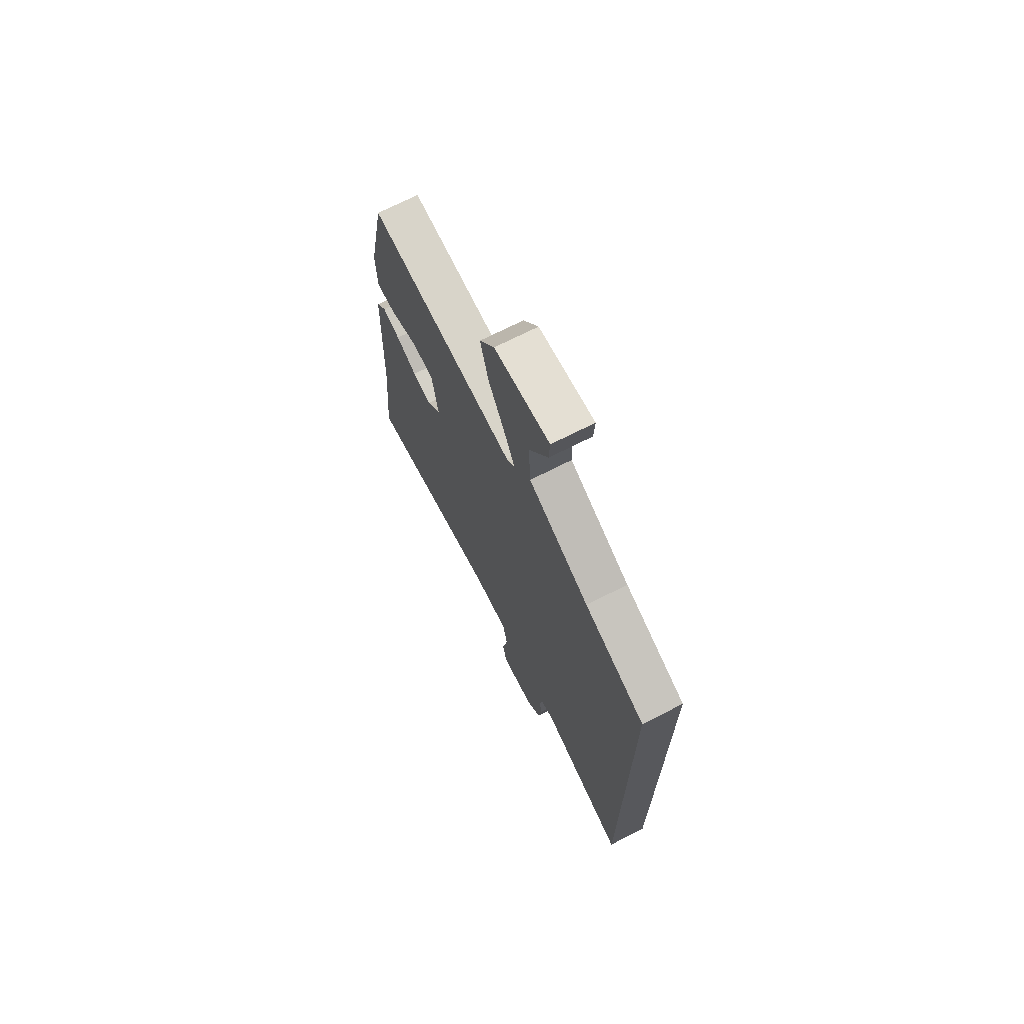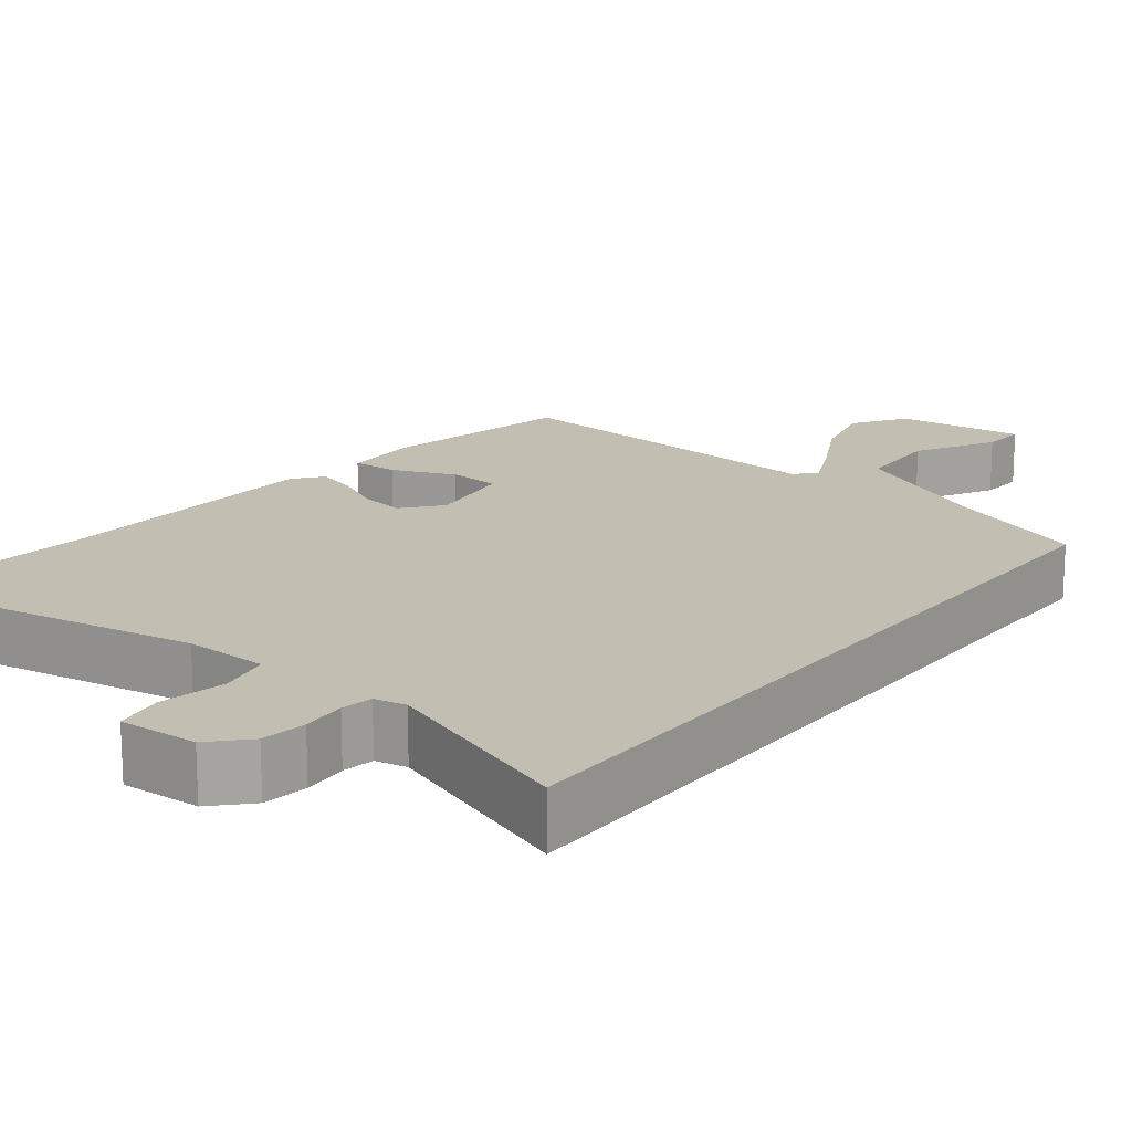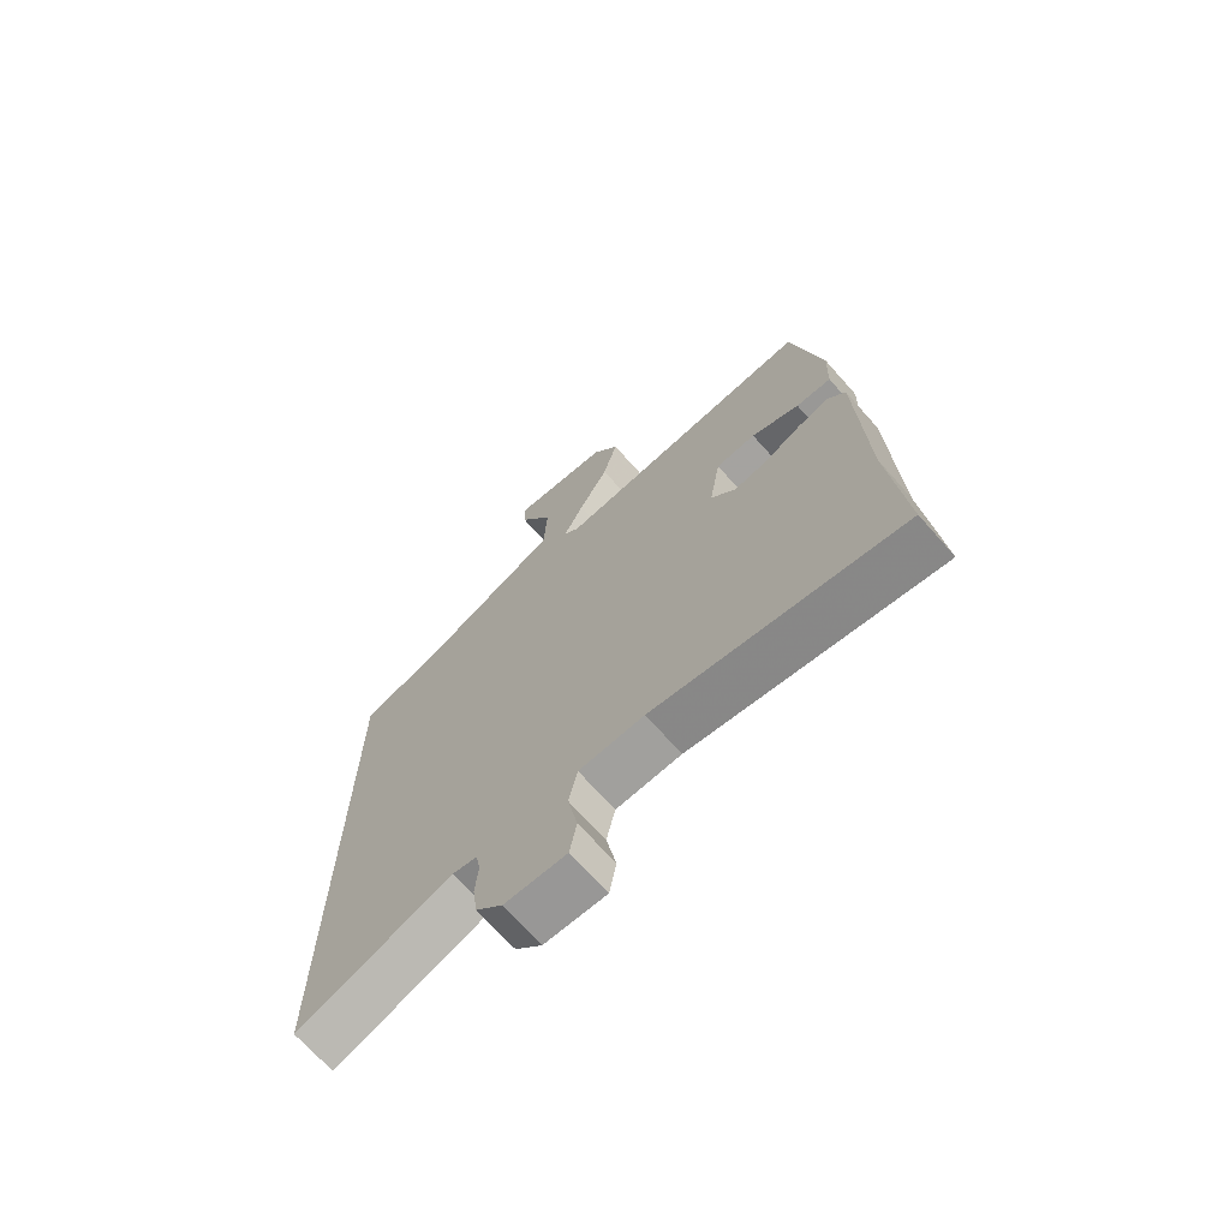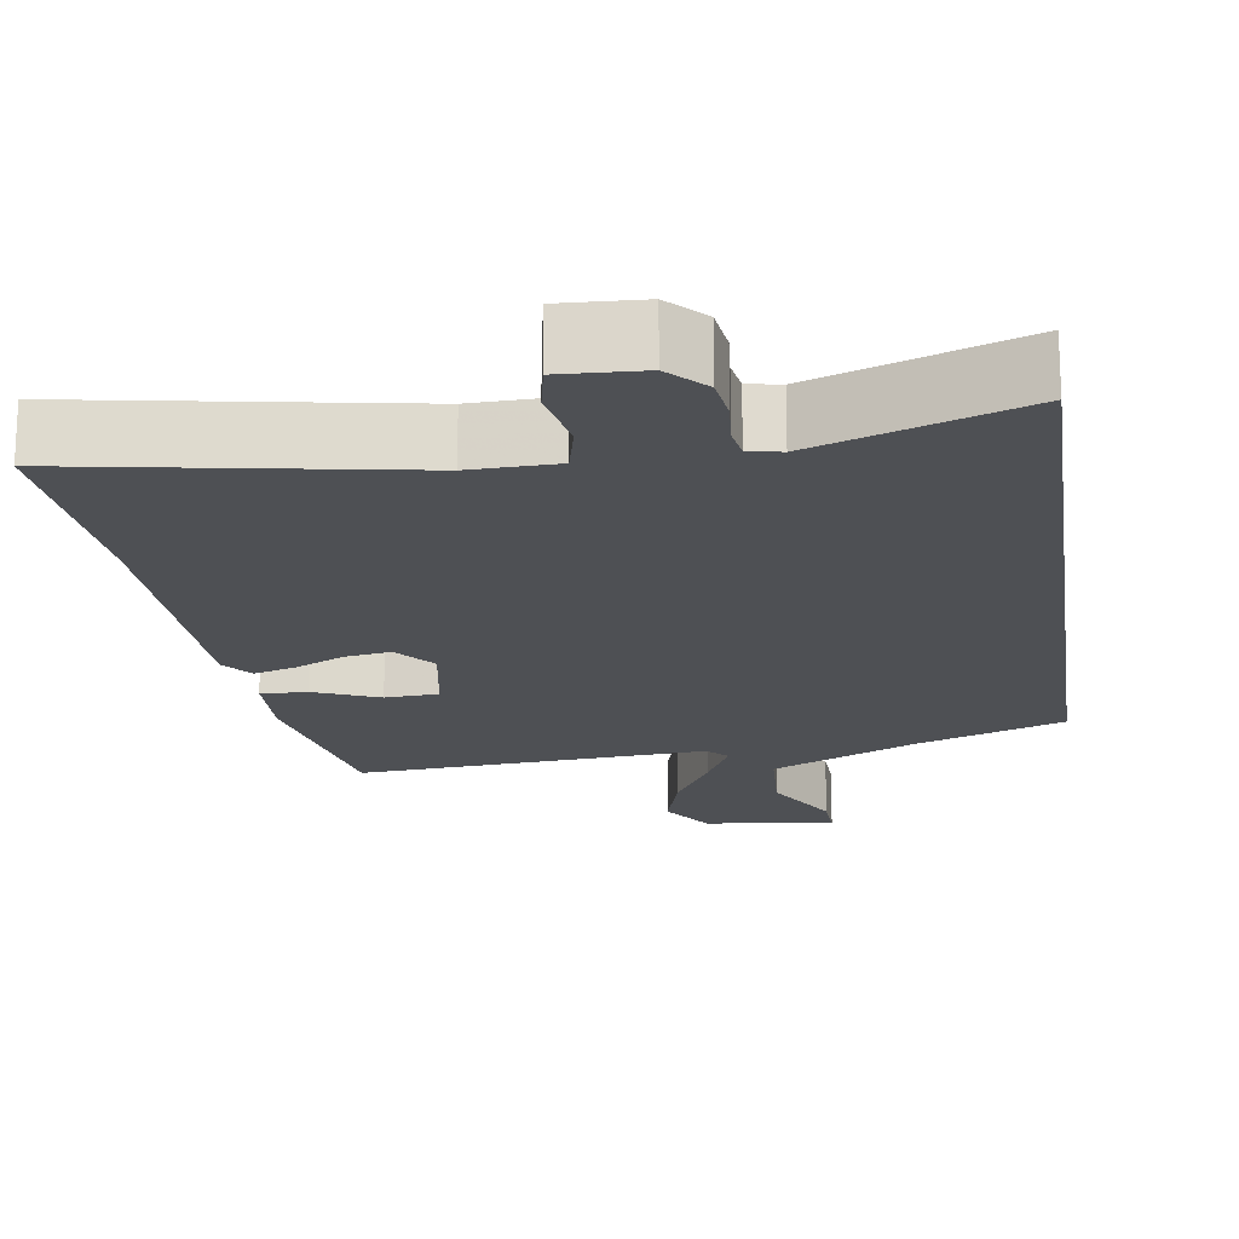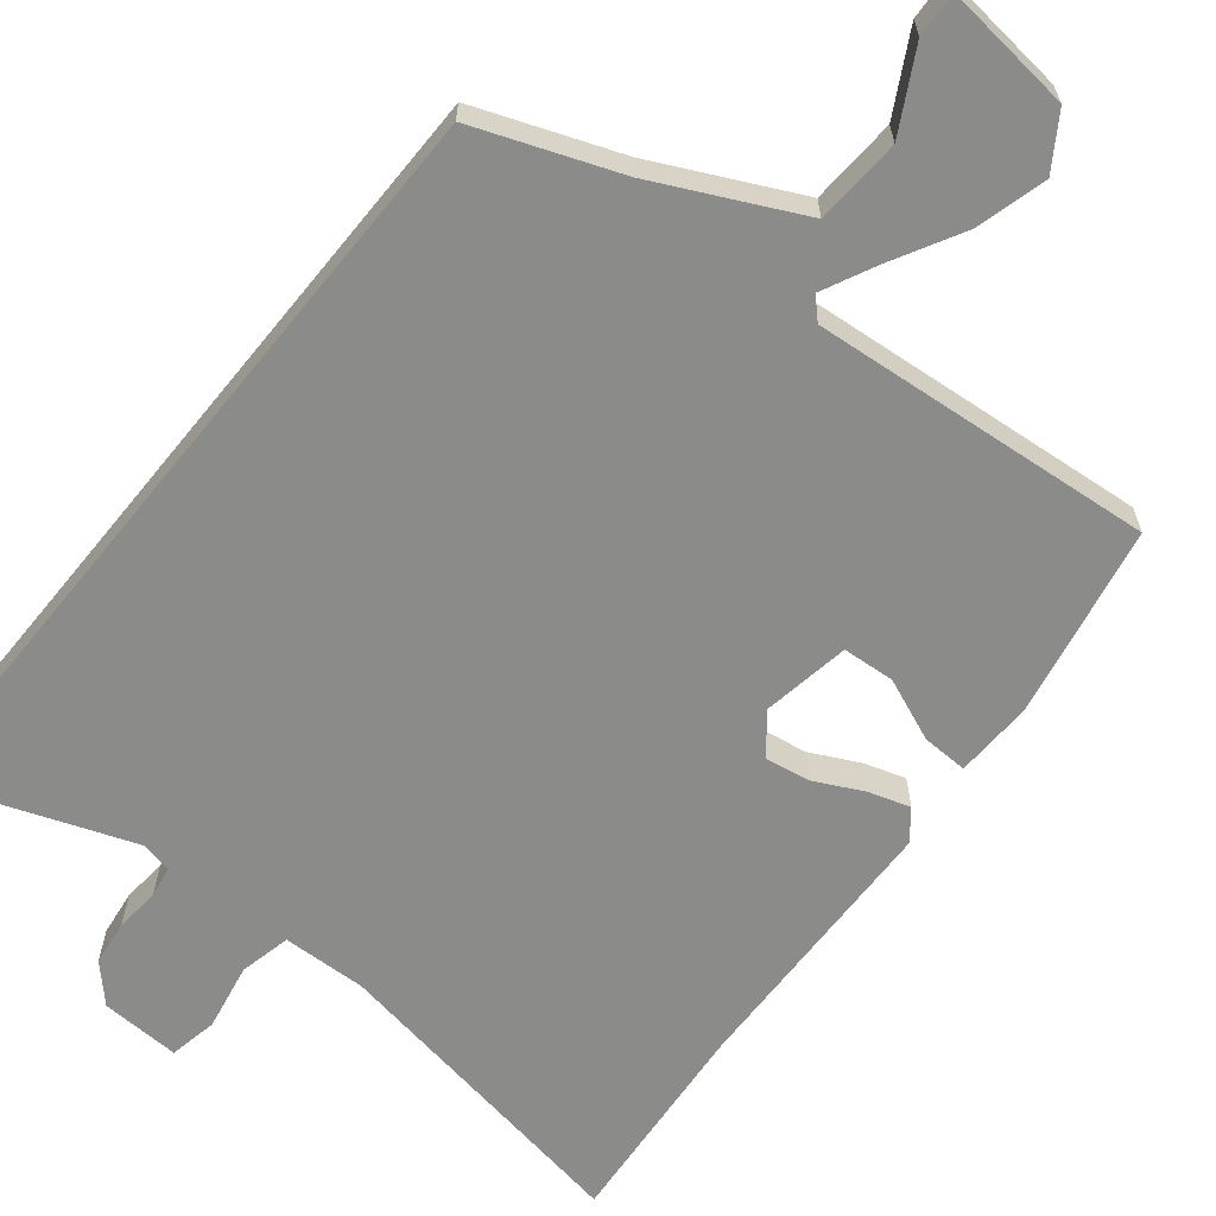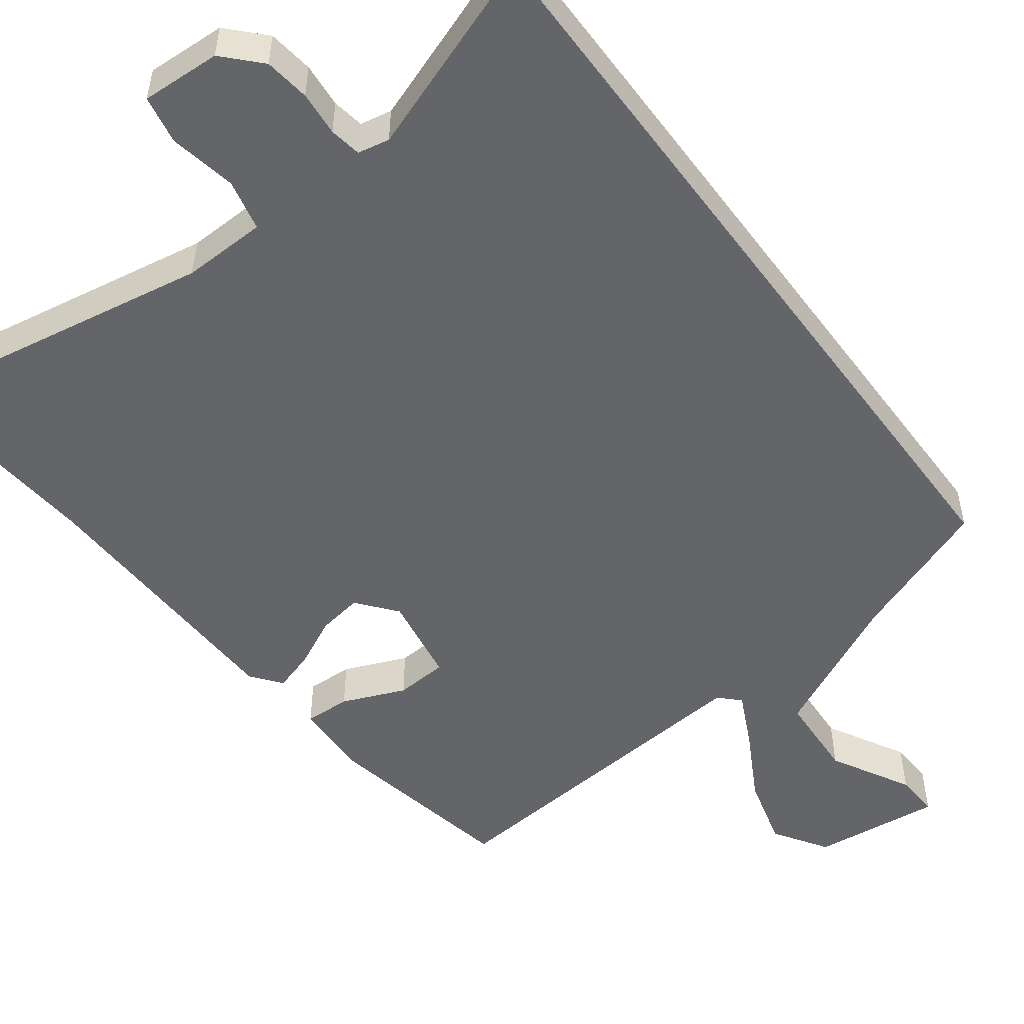
<metadata>
{"format":"obj","ext":"obj","renderer":"f3d","projection":"perspective","resolution":1024,"background":"white","views":[{"elev":71.0,"azim":-117.0,"up":"+Z"},{"elev":17.1,"azim":-142.2,"up":"+Y"},{"elev":-70.0,"azim":41.6,"up":"+Z"},{"elev":-18.5,"azim":-172.2,"up":"+Y"},{"elev":-63.7,"azim":-39.1,"up":"+Y"},{"elev":-51.4,"azim":-143.6,"up":"+Y"}]}
</metadata>
<code>
v -0.5 0.07 0.409
v -0.312 0.07 0.481
v -0.124 0.07 0.573
v -0.118 0.07 0.687
v -0.176 0.07 0.792
v -0.179 0.07 0.851
v -0.009 0.07 0.833
v 0.037 0.07 0.763
v 0.012 0.07 0.669
v -0.039 0.07 0.575
v -0.073 0.07 0.504
v -0.047 0.07 0.478
v 0.406 0.07 0.519
v 0.457 0.07 0.265
v 0.454 0.07 0.161
v 0.393 0.07 0.163
v 0.31 0.07 0.197
v 0.241 0.07 0.192
v 0.222 0.07 0.075
v 0.264 0.07 0.024
v 0.323 0.07 0.034
v 0.387 0.07 0.066
v 0.441 0.07 0.083
v 0.472 0.07 0.044
v 0.484 0.07 -0.321
v 0.509 0.07 -0.602
v 0.085 0.07 -0.532
v -0.026 0.07 -0.536
v -0.041 0.07 -0.604
v -0.024 0.07 -0.693
v -0.036 0.07 -0.757
v -0.141 0.07 -0.753
v -0.186 0.07 -0.706
v -0.194 0.07 -0.646
v -0.189 0.07 -0.587
v -0.196 0.07 -0.545
v -0.238 0.07 -0.537
v -0.5 0.07 -0.634
v -0.5 0 0.409
v -0.312 0 0.481
v -0.124 0 0.573
v -0.118 0 0.687
v -0.176 0 0.792
v -0.179 0 0.851
v -0.009 0 0.833
v 0.037 0 0.763
v 0.012 0 0.669
v -0.039 0 0.575
v -0.073 0 0.504
v -0.047 0 0.478
v 0.406 0 0.519
v 0.457 0 0.265
v 0.454 0 0.161
v 0.393 0 0.163
v 0.31 0 0.197
v 0.241 0 0.192
v 0.222 0 0.075
v 0.264 0 0.024
v 0.323 0 0.034
v 0.387 0 0.066
v 0.441 0 0.083
v 0.472 0 0.044
v 0.484 0 -0.321
v 0.509 0 -0.602
v 0.085 0 -0.532
v -0.026 0 -0.536
v -0.041 0 -0.604
v -0.024 0 -0.693
v -0.036 0 -0.757
v -0.141 0 -0.753
v -0.186 0 -0.706
v -0.194 0 -0.646
v -0.189 0 -0.587
v -0.196 0 -0.545
v -0.238 0 -0.537
v -0.5 0 -0.634
f 37 38 1 2
f 36 37 2 3
f 35 36 3
f 33 34 35
f 32 33 35
f 31 32 35
f 30 31 35
f 29 30 35
f 28 29 35 3
f 27 28 3 4
f 25 26 27
f 24 25 27
f 23 24 27
f 22 23 27
f 21 22 27
f 20 21 27
f 19 20 27
f 18 19 27
f 15 16 17
f 14 15 17
f 13 14 17
f 12 13 17
f 12 17 18
f 8 9 10
f 7 8 10
f 6 7 10
f 5 6 10
f 4 5 10
f 4 10 11
f 27 4 11
f 12 18 27
f 11 12 27
f 40 39 76 75
f 41 40 75 74
f 41 74 73
f 73 72 71
f 73 71 70
f 73 70 69
f 73 69 68
f 73 68 67
f 41 73 67 66
f 42 41 66 65
f 65 64 63
f 65 63 62
f 65 62 61
f 65 61 60
f 65 60 59
f 65 59 58
f 65 58 57
f 65 57 56
f 55 54 53
f 55 53 52
f 55 52 51
f 55 51 50
f 56 55 50
f 48 47 46
f 48 46 45
f 48 45 44
f 48 44 43
f 48 43 42
f 49 48 42
f 49 42 65
f 65 56 50
f 65 50 49
f 1 39 40 2
f 2 40 41 3
f 3 41 42 4
f 4 42 43 5
f 5 43 44 6
f 6 44 45 7
f 7 45 46 8
f 8 46 47 9
f 9 47 48 10
f 10 48 49 11
f 11 49 50 12
f 12 50 51 13
f 13 51 52 14
f 14 52 53 15
f 15 53 54 16
f 16 54 55 17
f 17 55 56 18
f 18 56 57 19
f 19 57 58 20
f 20 58 59 21
f 21 59 60 22
f 22 60 61 23
f 23 61 62 24
f 24 62 63 25
f 25 63 64 26
f 26 64 65 27
f 27 65 66 28
f 28 66 67 29
f 29 67 68 30
f 30 68 69 31
f 31 69 70 32
f 32 70 71 33
f 33 71 72 34
f 34 72 73 35
f 35 73 74 36
f 36 74 75 37
f 37 75 76 38
f 38 76 39 1

</code>
